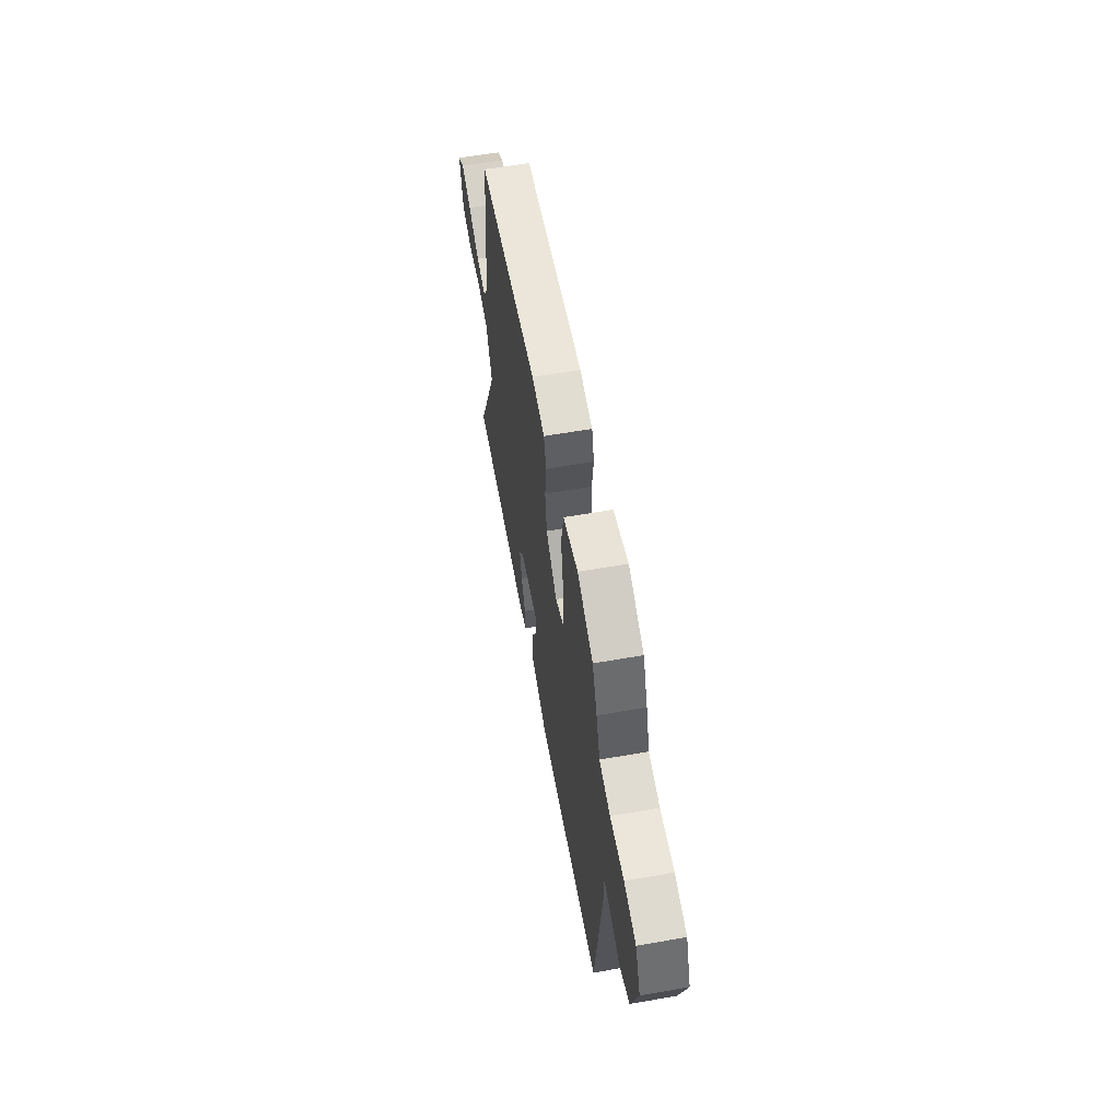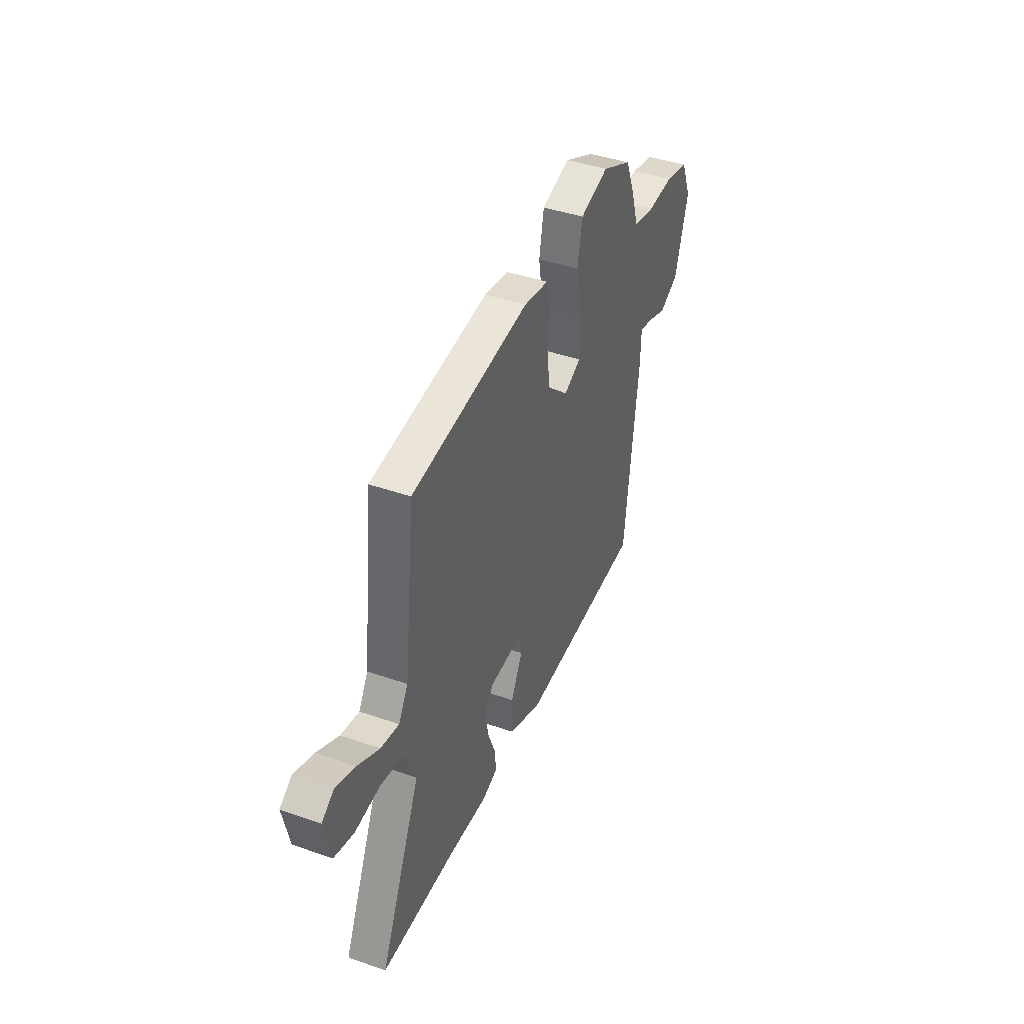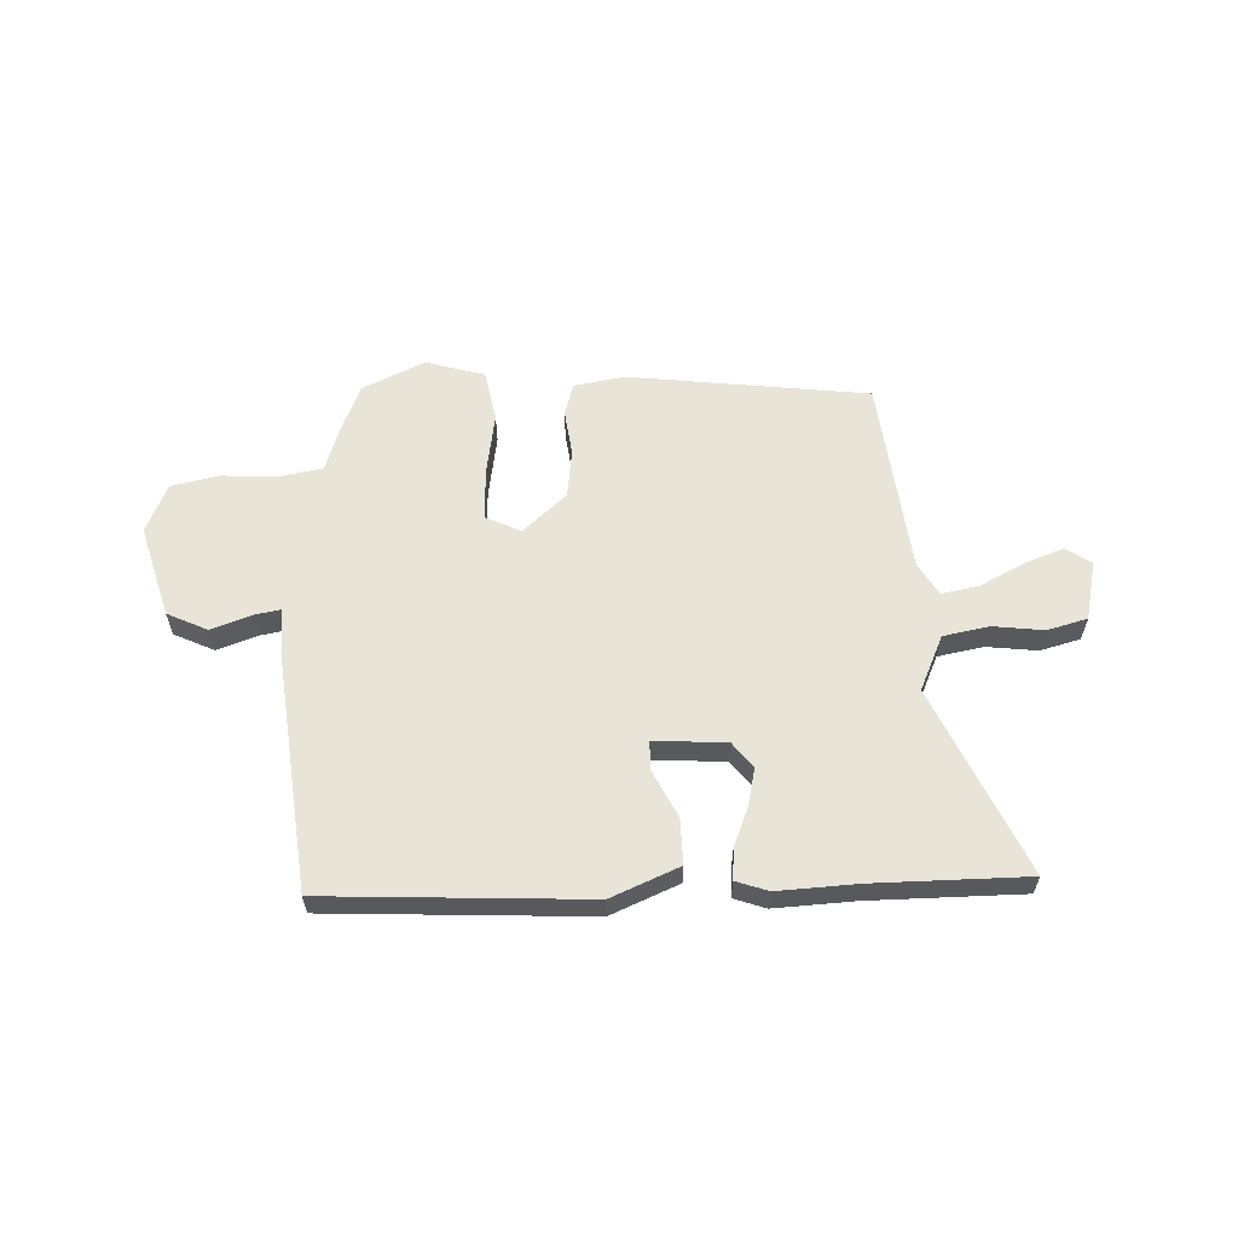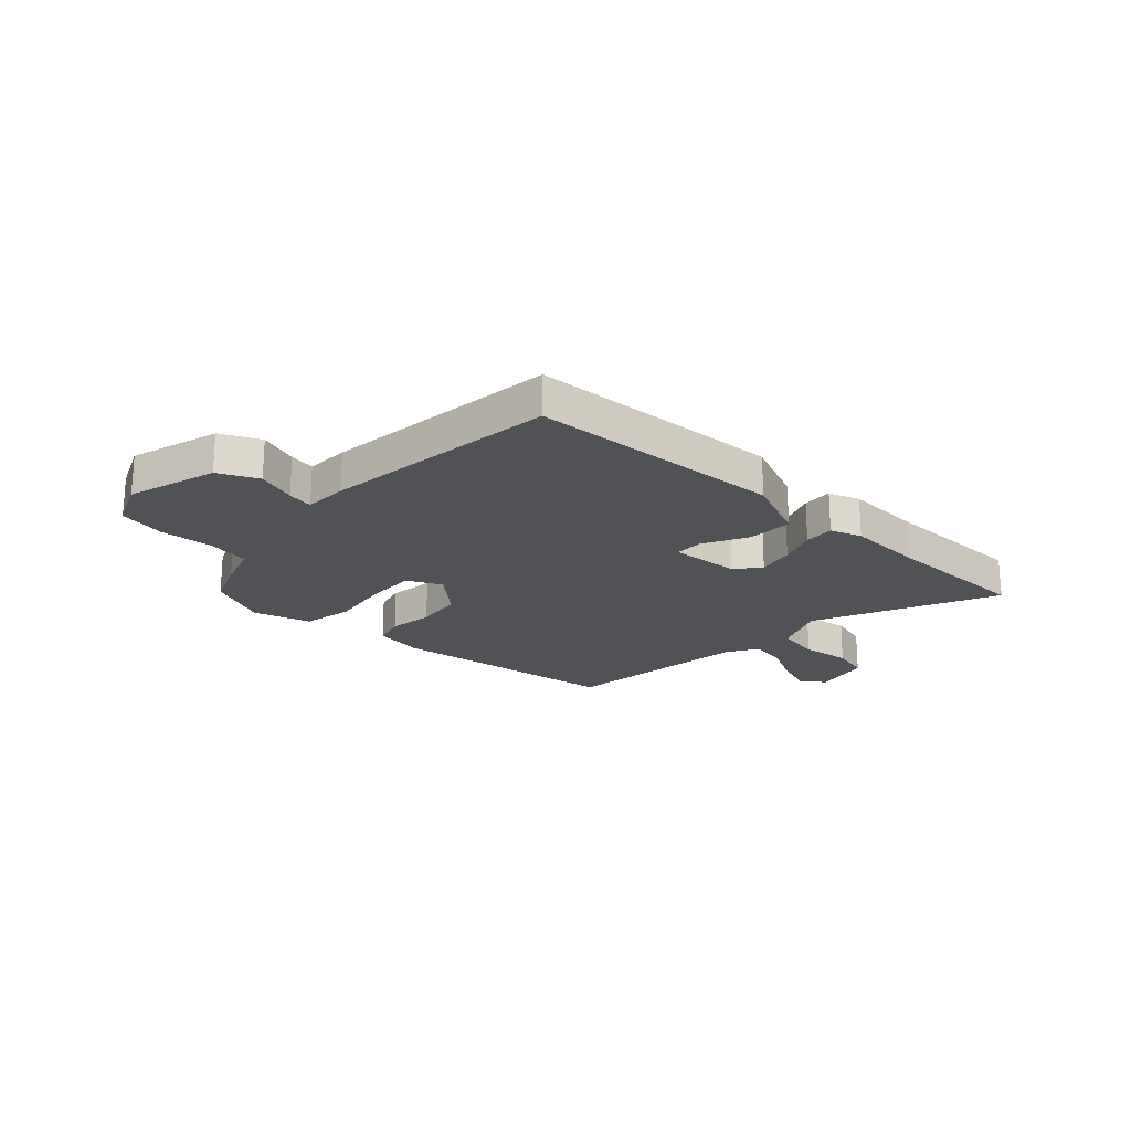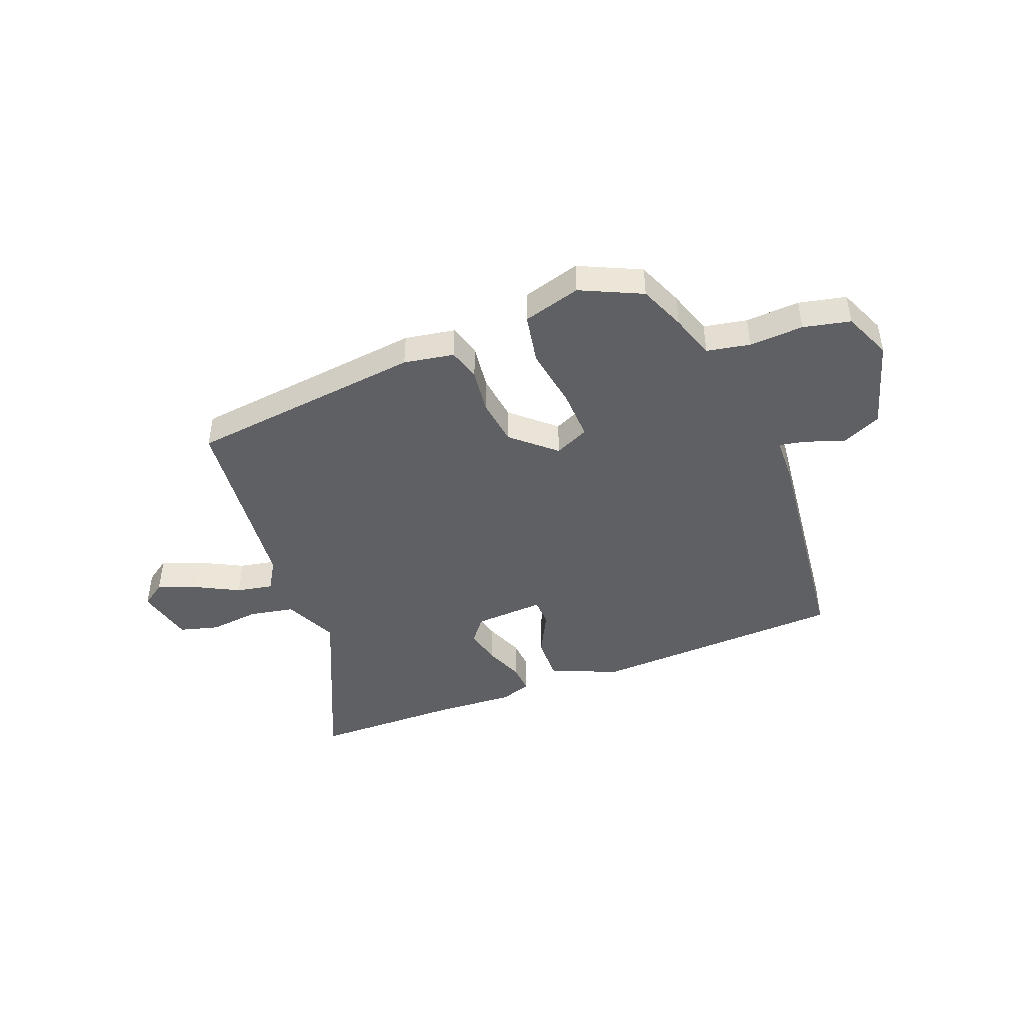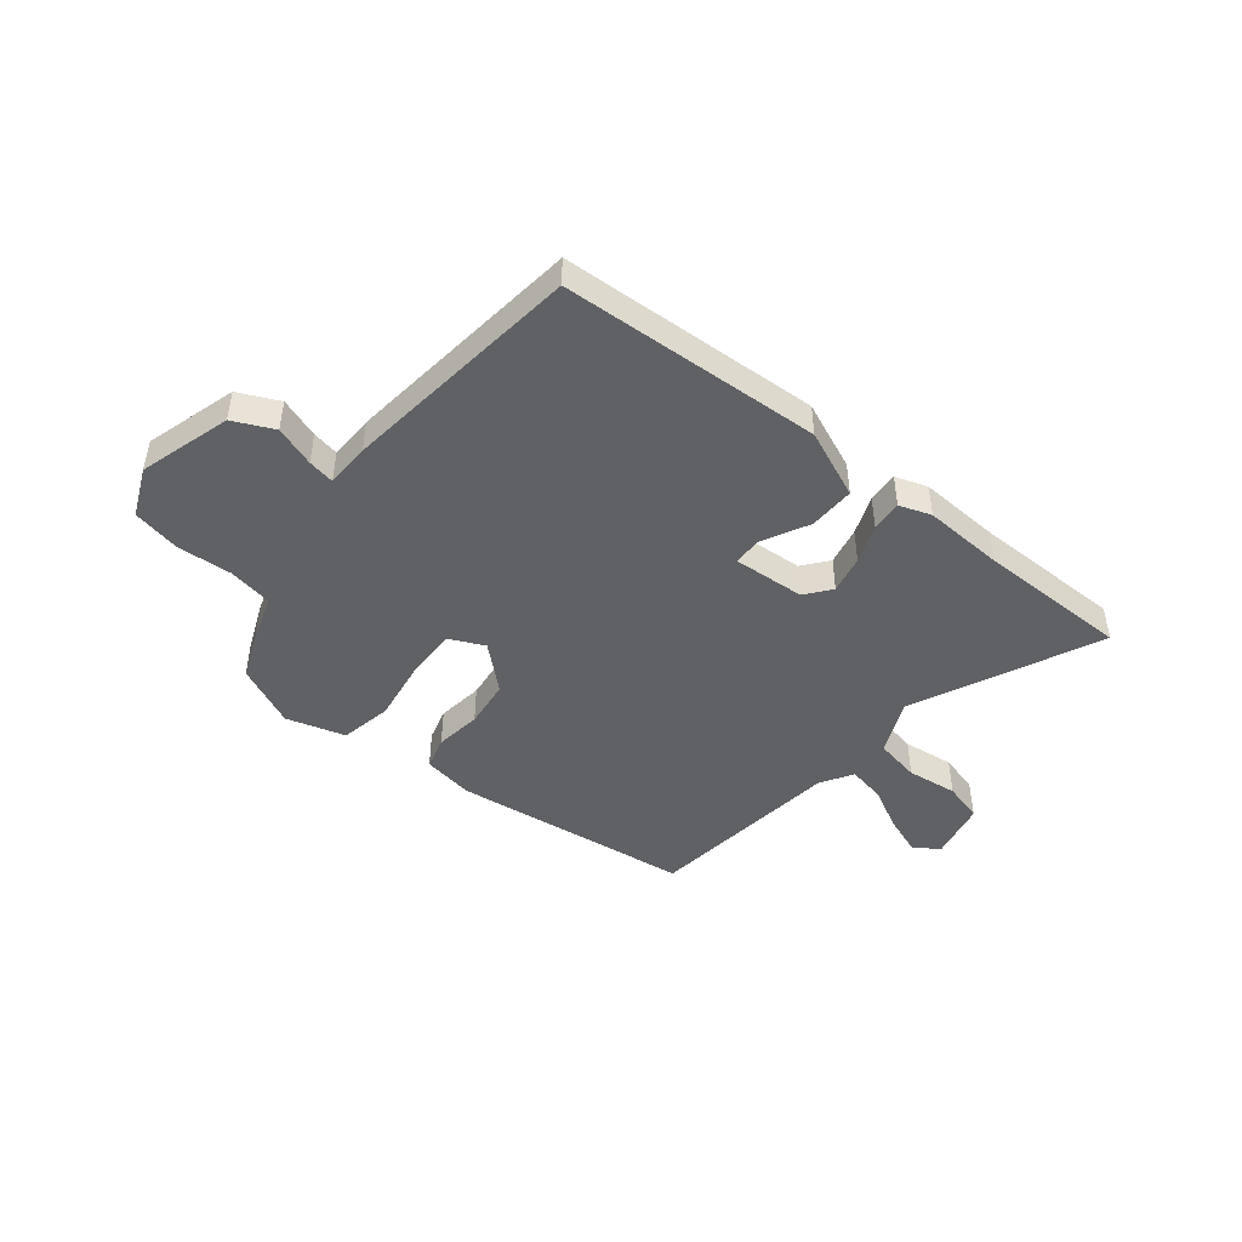
<metadata>
{"format":"obj","ext":"obj","renderer":"f3d","projection":"perspective","resolution":1024,"background":"white","views":[{"elev":59.3,"azim":79.8,"up":"+Z"},{"elev":41.7,"azim":-67.2,"up":"+Z"},{"elev":60.0,"azim":177.9,"up":"+Y"},{"elev":-21.2,"azim":137.1,"up":"+Y"},{"elev":-44.1,"azim":21.3,"up":"+Y"},{"elev":-45.9,"azim":141.2,"up":"+Y"}]}
</metadata>
<code>
v 0.426 0.07 0.482
v 0.461 0.07 0.396
v 0.488 0.07 0.313
v 0.568 0.07 0.298
v 0.668 0.07 0.304
v 0.755 0.07 0.285
v 0.793 0.07 0.196
v 0.744 0.07 0.029
v 0.671 0.07 -0.005
v 0.598 0.07 0.021
v 0.55 0.07 0.03
v 0.548 0.07 -0.051
v 0.498 0.07 -0.49
v 0.024 0.07 -0.513
v -0.1 0.07 -0.46
v -0.098 0.07 -0.376
v -0.055 0.07 -0.292
v -0.056 0.07 -0.239
v -0.187 0.07 -0.247
v -0.223 0.07 -0.293
v -0.208 0.07 -0.362
v -0.18 0.07 -0.433
v -0.176 0.07 -0.489
v -0.234 0.07 -0.509
v -0.38 0.07 -0.501
v -0.658 0.07 -0.499
v -0.506 0.07 -0.162
v -0.551 0.07 -0.062
v -0.634 0.07 -0.046
v -0.727 0.07 -0.057
v -0.8 0.07 -0.037
v -0.824 0.07 0.071
v -0.779 0.07 0.102
v -0.706 0.07 0.075
v -0.626 0.07 0.033
v -0.558 0.07 0.02
v -0.523 0.07 0.078
v -0.482 0.07 0.437
v -0.044 0.07 0.49
v 0.049 0.07 0.474
v 0.066 0.07 0.414
v 0.055 0.07 0.33
v 0.066 0.07 0.242
v 0.145 0.07 0.171
v 0.209 0.07 0.201
v 0.206 0.07 0.295
v 0.188 0.07 0.41
v 0.206 0.07 0.504
v 0.313 0.07 0.535
v 0.426 0 0.482
v 0.461 0 0.396
v 0.488 0 0.313
v 0.568 0 0.298
v 0.668 0 0.304
v 0.755 0 0.285
v 0.793 0 0.196
v 0.744 0 0.029
v 0.671 0 -0.005
v 0.598 0 0.021
v 0.55 0 0.03
v 0.548 0 -0.051
v 0.498 0 -0.49
v 0.024 0 -0.513
v -0.1 0 -0.46
v -0.098 0 -0.376
v -0.055 0 -0.292
v -0.056 0 -0.239
v -0.187 0 -0.247
v -0.223 0 -0.293
v -0.208 0 -0.362
v -0.18 0 -0.433
v -0.176 0 -0.489
v -0.234 0 -0.509
v -0.38 0 -0.501
v -0.658 0 -0.499
v -0.506 0 -0.162
v -0.551 0 -0.062
v -0.634 0 -0.046
v -0.727 0 -0.057
v -0.8 0 -0.037
v -0.824 0 0.071
v -0.779 0 0.102
v -0.706 0 0.075
v -0.626 0 0.033
v -0.558 0 0.02
v -0.523 0 0.078
v -0.482 0 0.437
v -0.044 0 0.49
v 0.049 0 0.474
v 0.066 0 0.414
v 0.055 0 0.33
v 0.066 0 0.242
v 0.145 0 0.171
v 0.209 0 0.201
v 0.206 0 0.295
v 0.188 0 0.41
v 0.206 0 0.504
v 0.313 0 0.535
f 46 47 48 49
f 45 46 49 1
f 39 40 41 42
f 37 38 39 42
f 36 37 42 43
f 32 33 34 35
f 30 31 32 35
f 29 30 35 36
f 28 29 36 43
f 25 26 27
f 23 24 25 27
f 21 22 23 27
f 20 21 27 28
f 19 20 28 43
f 14 15 16 17
f 14 17 18
f 11 12 13 14
f 11 14 18
f 7 8 9 10
f 7 10 11
f 4 5 6 7
f 3 4 7 11
f 45 1 2 3
f 44 45 3 11
f 19 43 44
f 11 18 19 44
f 98 97 96 95
f 50 98 95 94
f 91 90 89 88
f 91 88 87 86
f 92 91 86 85
f 84 83 82 81
f 84 81 80 79
f 85 84 79 78
f 92 85 78 77
f 76 75 74
f 76 74 73 72
f 76 72 71 70
f 77 76 70 69
f 92 77 69 68
f 66 65 64 63
f 67 66 63
f 63 62 61 60
f 67 63 60
f 59 58 57 56
f 60 59 56
f 56 55 54 53
f 60 56 53 52
f 52 51 50 94
f 60 52 94 93
f 93 92 68
f 93 68 67 60
f 1 50 51 2
f 2 51 52 3
f 3 52 53 4
f 4 53 54 5
f 5 54 55 6
f 6 55 56 7
f 7 56 57 8
f 8 57 58 9
f 9 58 59 10
f 10 59 60 11
f 11 60 61 12
f 12 61 62 13
f 13 62 63 14
f 14 63 64 15
f 15 64 65 16
f 16 65 66 17
f 17 66 67 18
f 18 67 68 19
f 19 68 69 20
f 20 69 70 21
f 21 70 71 22
f 22 71 72 23
f 23 72 73 24
f 24 73 74 25
f 25 74 75 26
f 26 75 76 27
f 27 76 77 28
f 28 77 78 29
f 29 78 79 30
f 30 79 80 31
f 31 80 81 32
f 32 81 82 33
f 33 82 83 34
f 34 83 84 35
f 35 84 85 36
f 36 85 86 37
f 37 86 87 38
f 38 87 88 39
f 39 88 89 40
f 40 89 90 41
f 41 90 91 42
f 42 91 92 43
f 43 92 93 44
f 44 93 94 45
f 45 94 95 46
f 46 95 96 47
f 47 96 97 48
f 48 97 98 49
f 49 98 50 1

</code>
